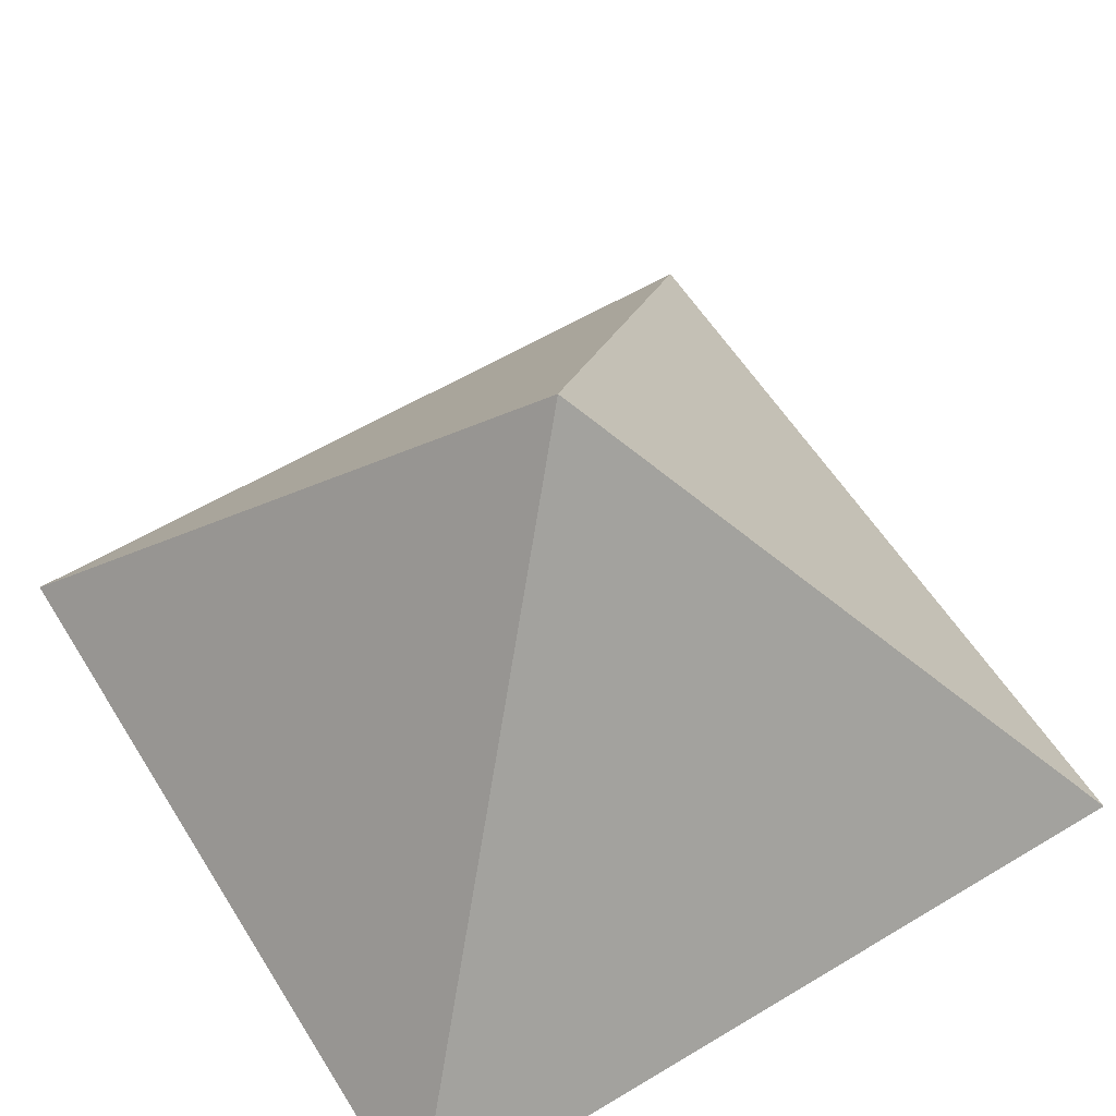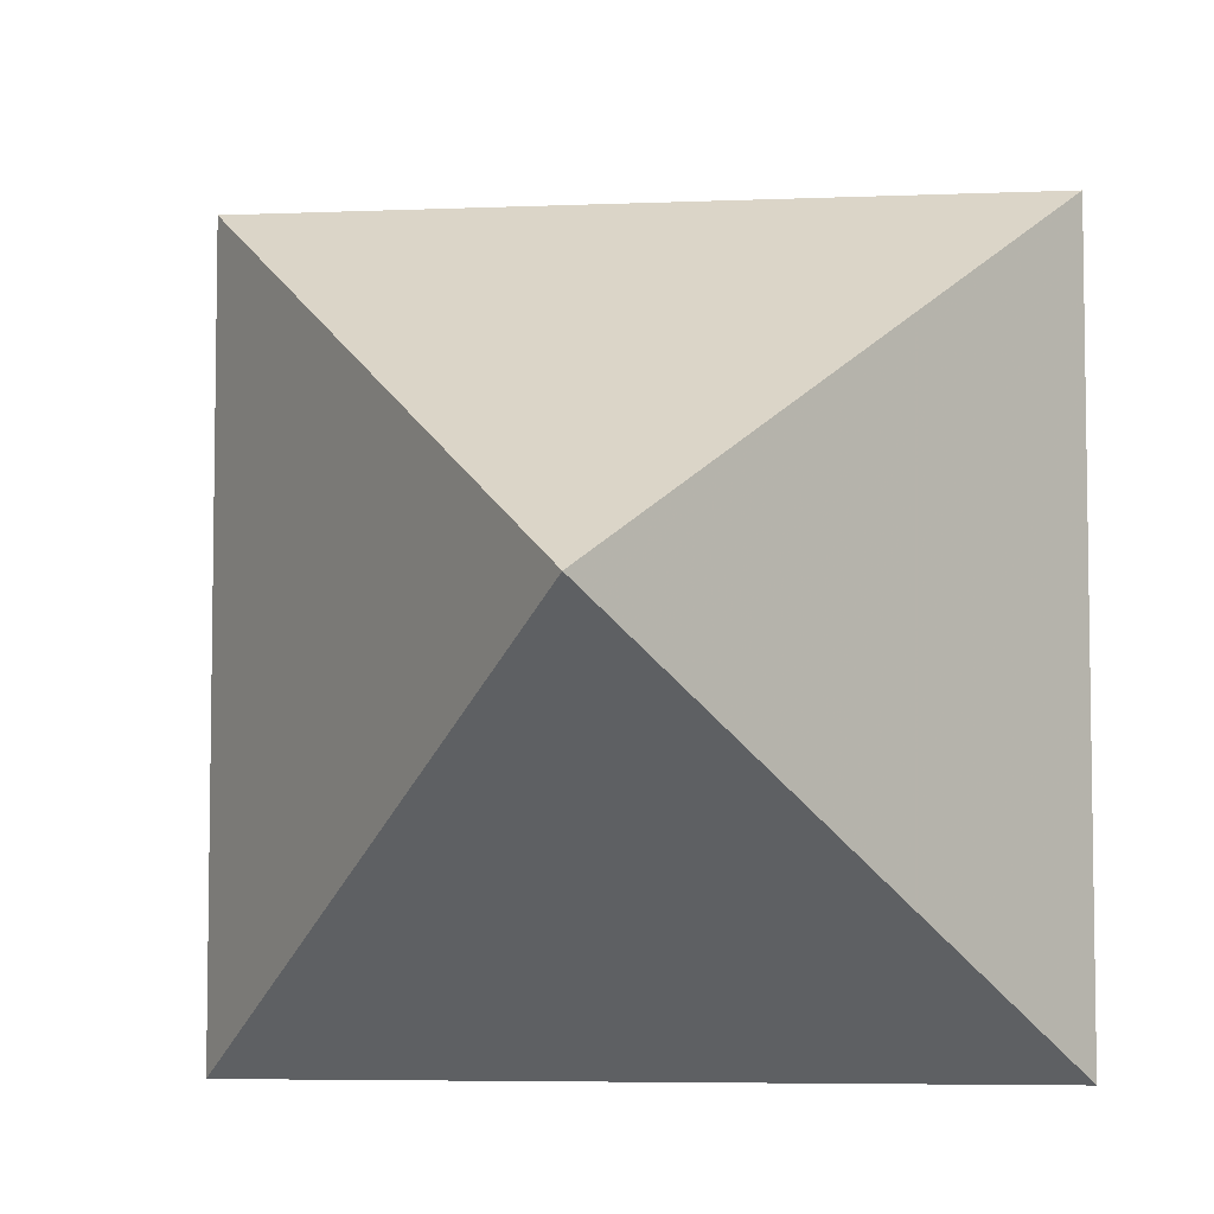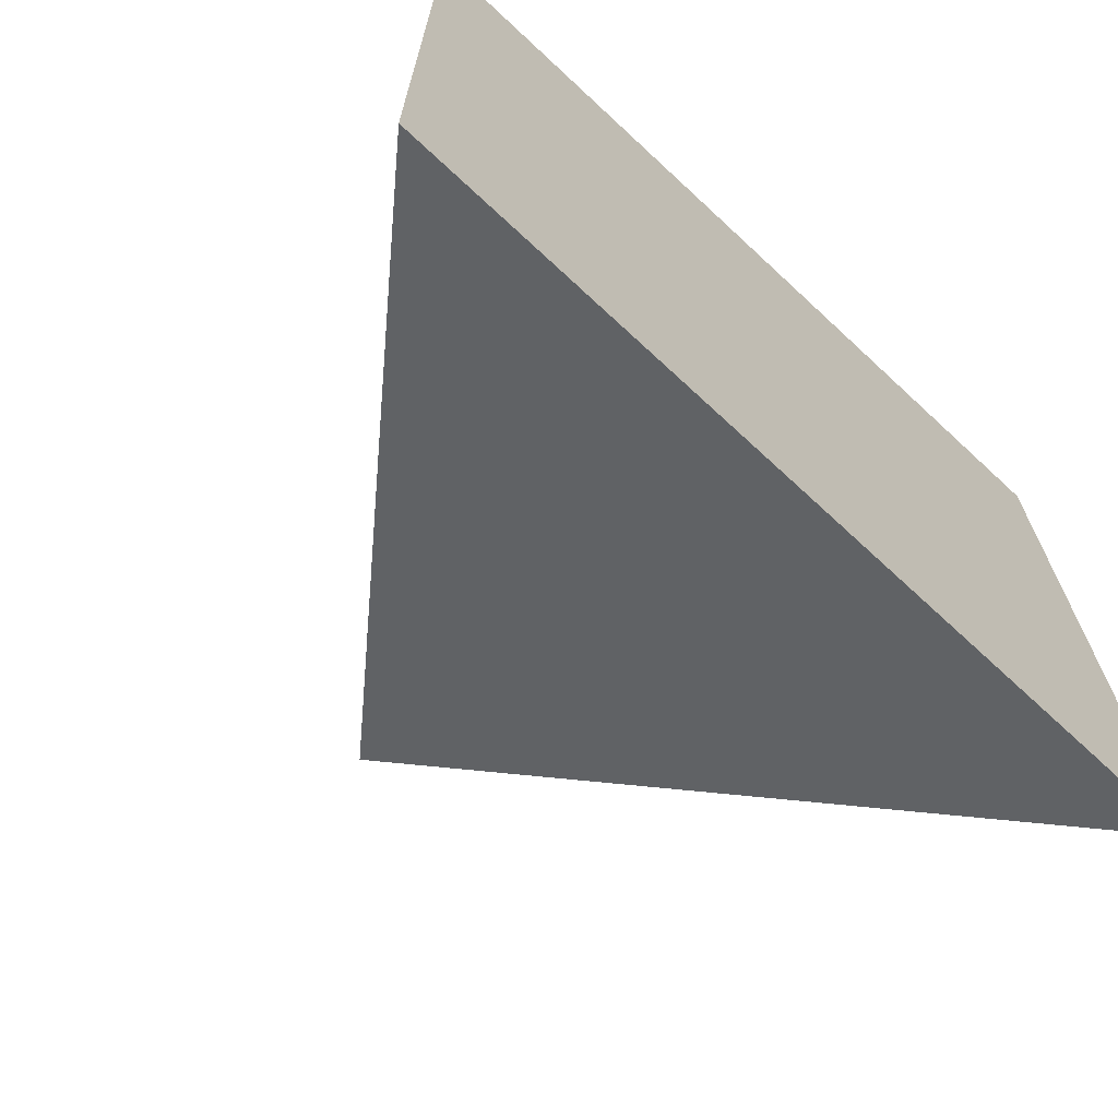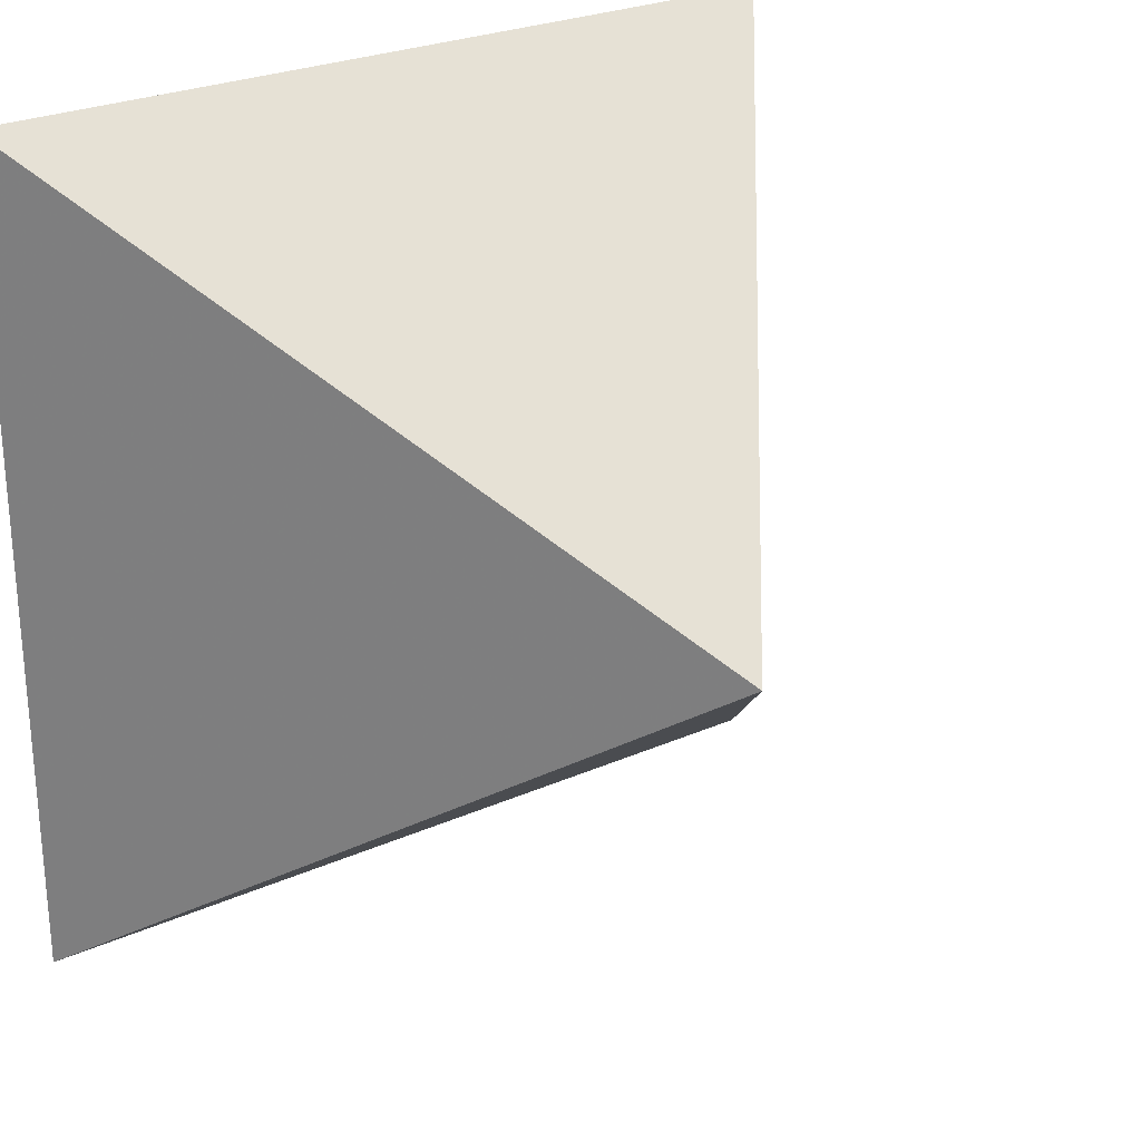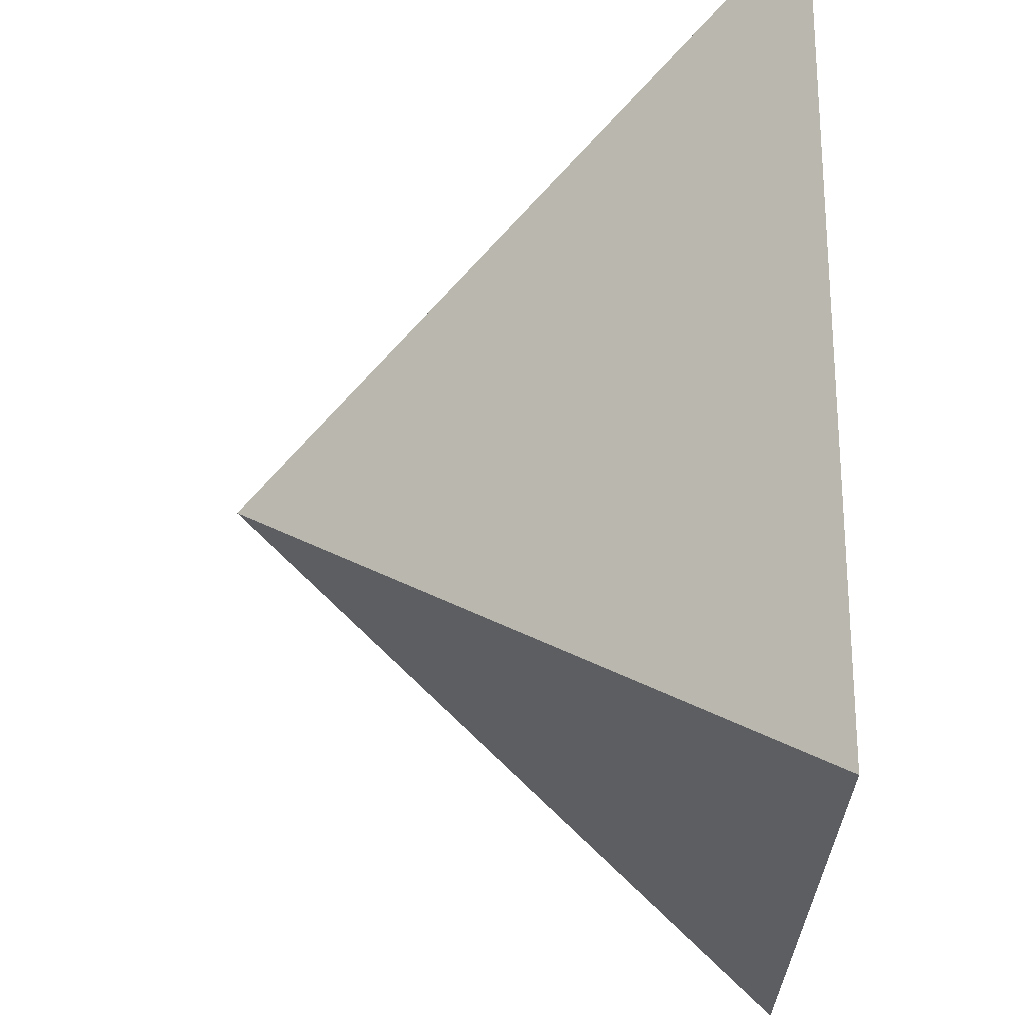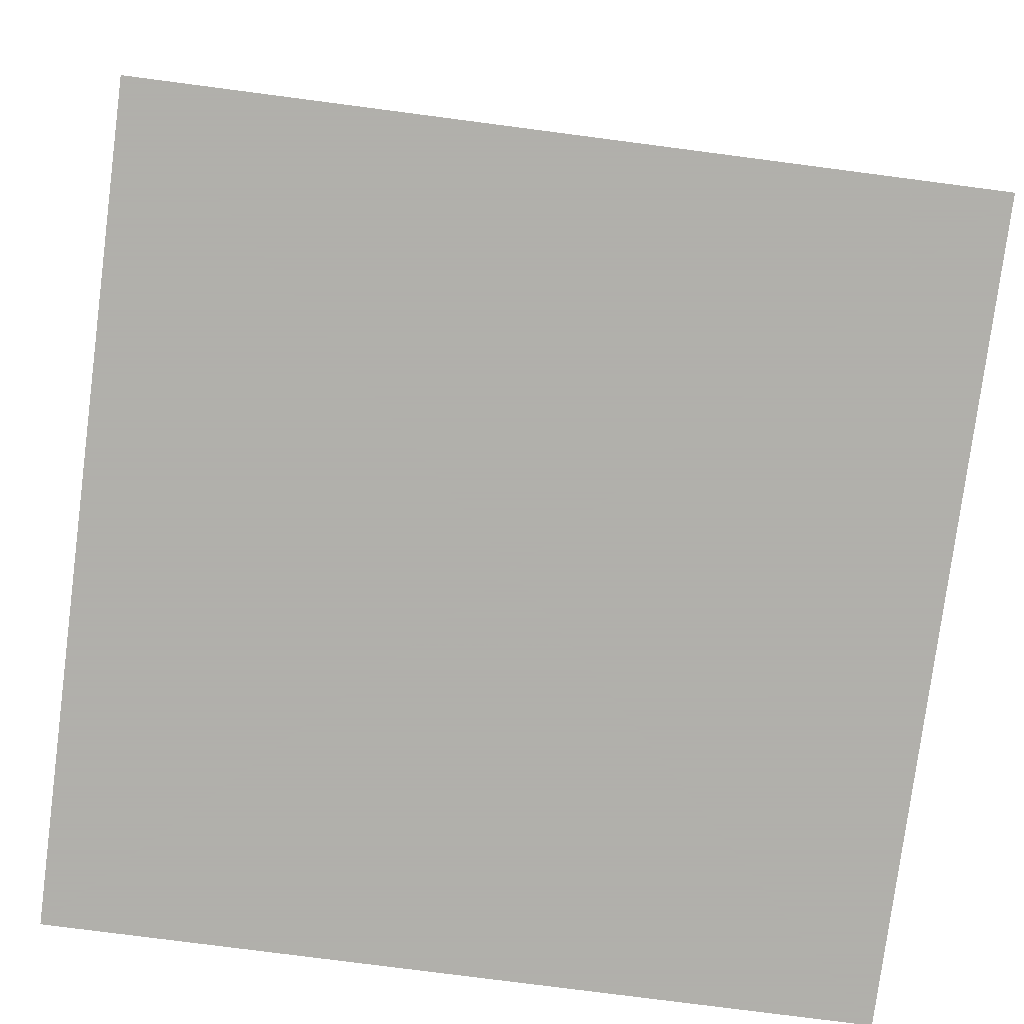
<metadata>
{"format":"obj","ext":"obj","renderer":"f3d","projection":"perspective","resolution":1024,"background":"white","views":[{"elev":58.1,"azim":148.2,"up":"+Z"},{"elev":-5.7,"azim":7.0,"up":"+Y"},{"elev":-69.8,"azim":137.0,"up":"+Y"},{"elev":26.2,"azim":-35.1,"up":"+Y"},{"elev":-24.3,"azim":90.6,"up":"+Y"},{"elev":-78.4,"azim":172.6,"up":"+Z"}]}
</metadata>
<code>
v  35.3 -28.6 100
v  -39.7 -103.6 0
v  110.3 -103.6 0
v  110.3 46.4 0
v  -39.7 46.4 0
v  35.3 -28.6 0
g Pyramid01
f 1 2 3
f 1 3 4
f 1 4 5
f 1 5 2
f 2 6 3
f 3 6 4
f 4 6 5
f 5 6 2
g

</code>
